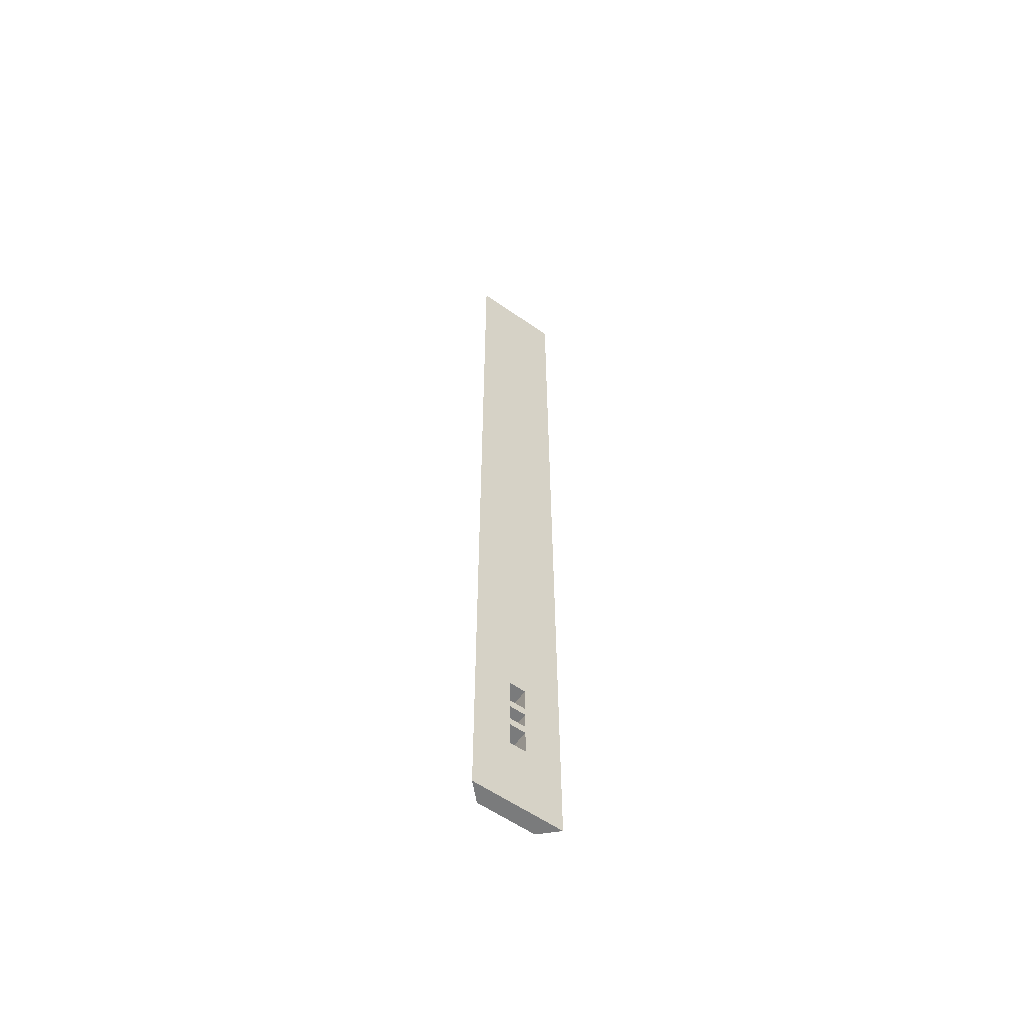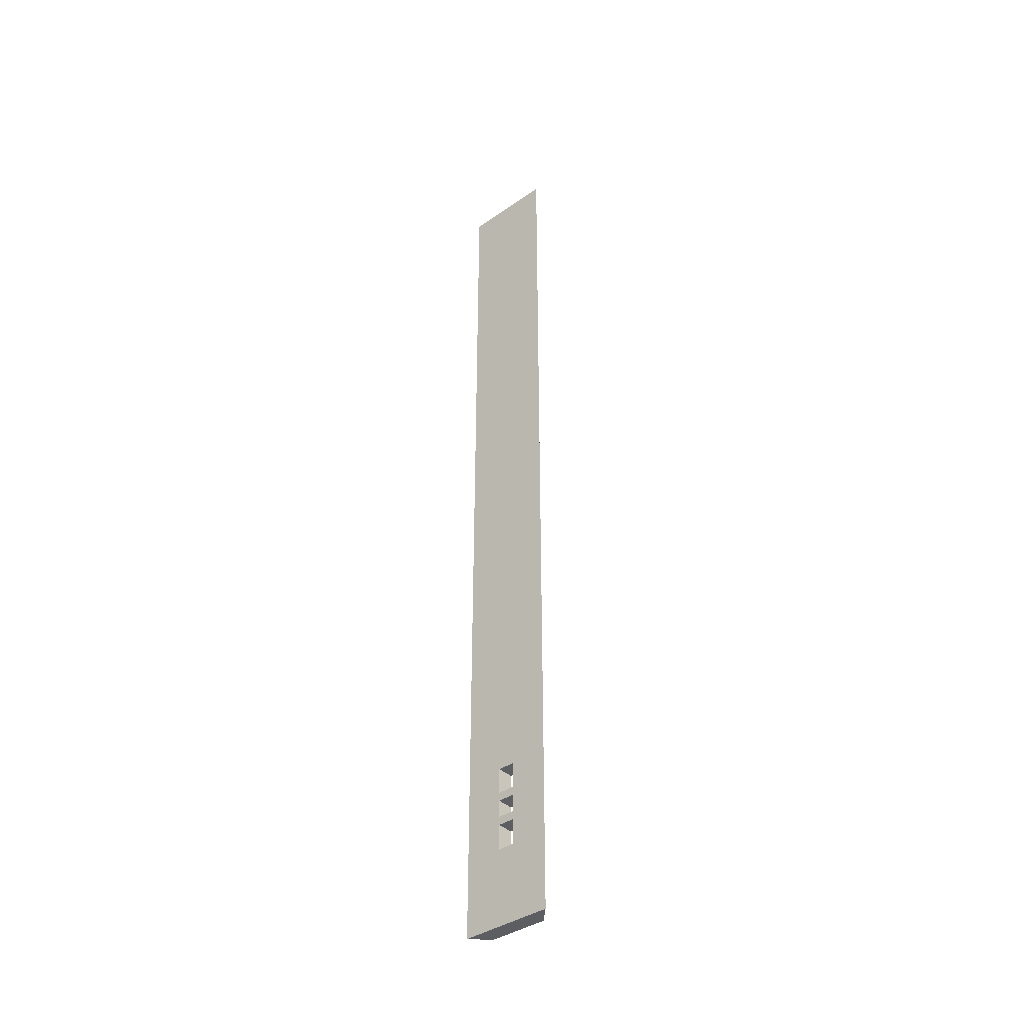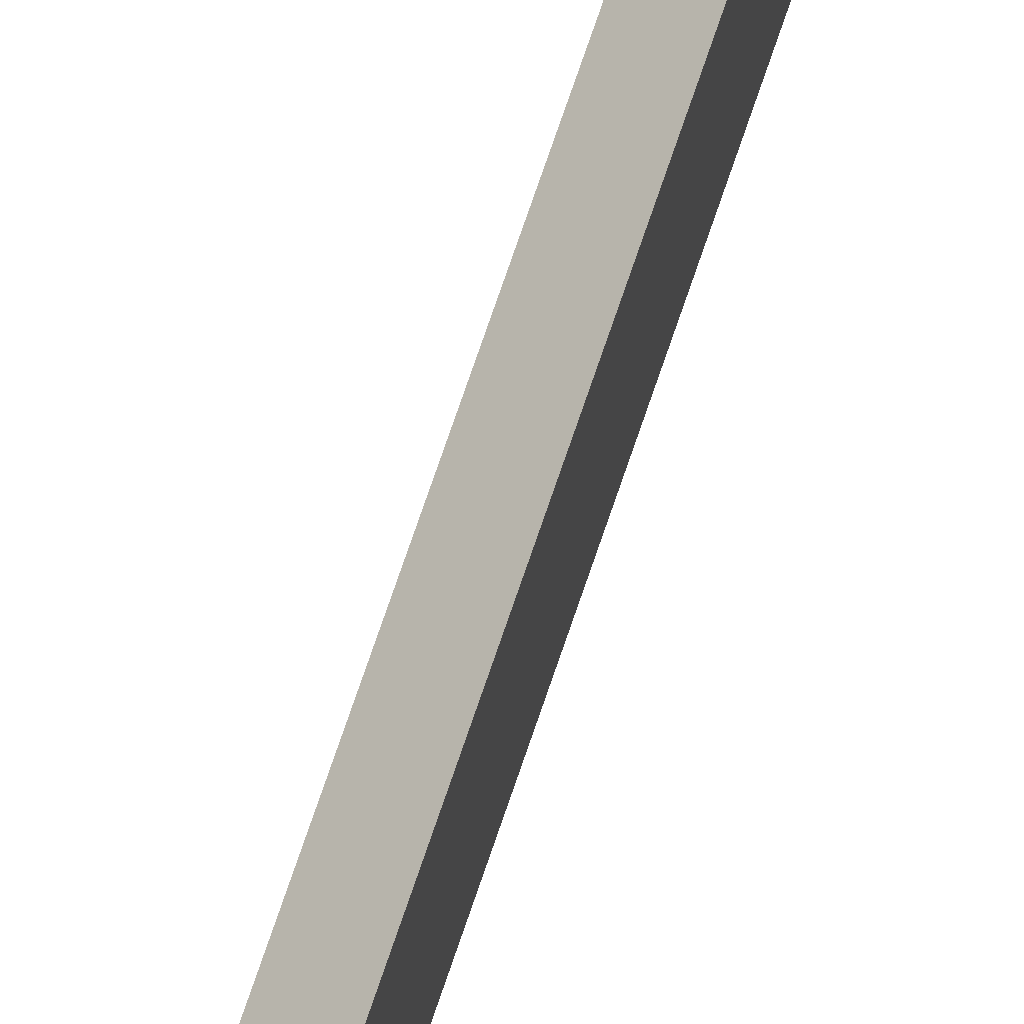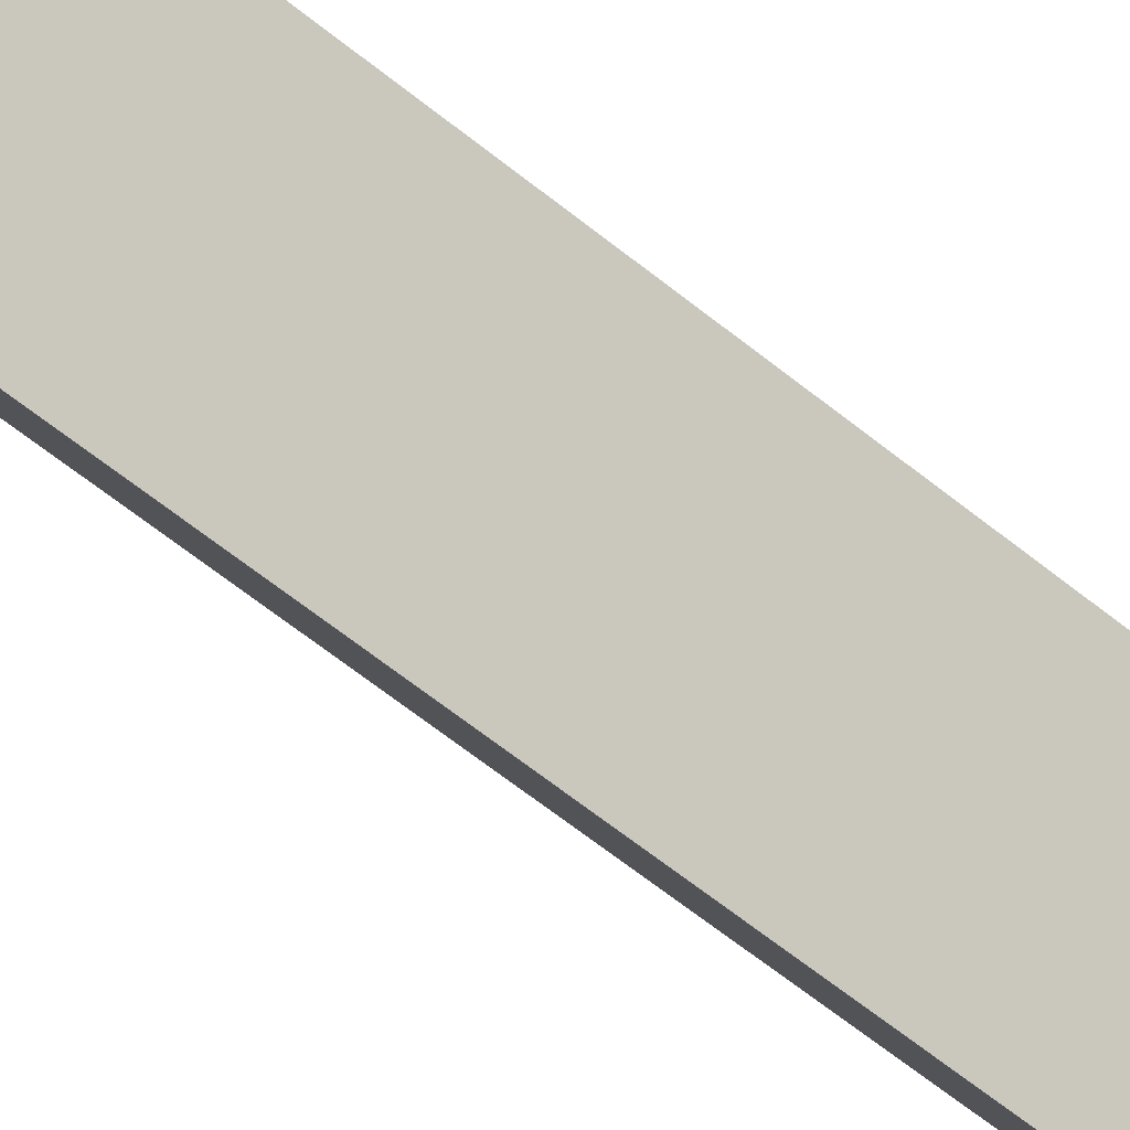
<metadata>
{"format":"obj","ext":"obj","renderer":"f3d","projection":"perspective","resolution":1024,"background":"white","views":[{"elev":-58.3,"azim":54.0,"up":"+Y"},{"elev":-38.7,"azim":131.3,"up":"+Y"},{"elev":74.0,"azim":18.8,"up":"+Z"},{"elev":-41.1,"azim":42.1,"up":"+Z"}]}
</metadata>
<code>
o Leg2_1/Leg2/mesh26/mesh26-geometry#mesh26-geometry
v 0.7216 -0.6122 -0.2381
v 0.7216 -0.5303 -0.2154
v 0.7216 0.4064 -0.2381
v 0.7216 -0.5303 -0.1972
v 0.7216 -0.503 -0.2154
v 0.7398 -0.6122 -0.2563
v 0.7216 -0.6122 -0.1744
v 0.7398 -0.5303 -0.1972
v 0.7216 -0.4939 -0.2154
v 0.7398 -0.503 -0.2154
v 0.7398 0.4064 -0.2563
v 0.7216 0.4064 -0.1744
v 0.7216 -0.503 -0.1972
v 0.7398 -0.5303 -0.2154
v 0.7216 -0.4757 -0.2154
v 0.7398 -0.6122 -0.1562
v 0.7398 0.4064 -0.1562
v 0.7398 -0.503 -0.1972
v 0.7216 -0.4666 -0.2154
v 0.7398 -0.4757 -0.2154
v 0.7216 -0.4939 -0.1972
v 0.7216 -0.4394 -0.1972
v 0.7216 -0.4394 -0.2154
v 0.7216 -0.4757 -0.1972
v 0.7398 -0.4939 -0.2154
v 0.7398 -0.4939 -0.1972
v 0.7216 -0.4666 -0.1972
v 0.7398 -0.4394 -0.2154
v 0.7398 -0.4757 -0.1972
v 0.7398 -0.4666 -0.1972
v 0.7398 -0.4394 -0.1972
v 0.7398 -0.4666 -0.2154
f 1 2 3
f 2 1 4
f 3 2 1
f 4 1 2
f 5 3 2
f 2 3 5
f 1 3 6
f 6 3 1
f 1 7 4
f 4 7 1
f 4 8 2
f 2 8 4
f 9 3 5
f 5 3 9
f 5 2 10
f 10 2 5
f 11 6 3
f 3 6 11
f 1 6 7
f 7 6 1
f 12 4 7
f 7 4 12
f 4 13 8
f 8 13 4
f 14 2 8
f 8 2 14
f 15 3 9
f 9 3 15
f 13 9 5
f 5 9 13
f 14 10 2
f 2 10 14
f 5 10 13
f 13 10 5
f 11 14 6
f 6 14 11
f 3 12 11
f 11 12 3
f 16 7 6
f 6 7 16
f 13 4 12
f 12 4 13
f 12 7 17
f 17 7 12
f 18 8 13
f 13 8 18
f 8 6 14
f 14 6 8
f 19 3 15
f 15 3 19
f 15 9 20
f 20 9 15
f 9 13 21
f 21 13 9
f 10 14 11
f 11 14 10
f 18 13 10
f 10 13 18
f 3 22 12
f 12 22 3
f 17 11 12
f 12 11 17
f 16 17 7
f 7 17 16
f 6 8 16
f 16 8 6
f 21 13 12
f 12 13 21
f 18 17 8
f 8 17 18
f 23 3 19
f 19 3 23
f 24 19 15
f 15 19 24
f 25 20 9
f 9 20 25
f 15 20 24
f 24 20 15
f 21 26 9
f 9 26 21
f 25 10 11
f 11 10 25
f 10 26 18
f 18 26 10
f 22 3 23
f 23 3 22
f 22 27 12
f 12 27 22
f 17 28 11
f 11 28 17
f 17 16 8
f 8 16 17
f 24 21 12
f 12 21 24
f 26 17 18
f 18 17 26
f 23 19 28
f 28 19 23
f 19 24 27
f 27 24 19
f 20 25 11
f 11 25 20
f 25 9 26
f 26 9 25
f 29 24 20
f 20 24 29
f 21 24 26
f 26 24 21
f 26 10 25
f 25 10 26
f 23 28 22
f 22 28 23
f 27 22 30
f 30 22 27
f 27 24 12
f 12 24 27
f 28 17 31
f 31 17 28
f 28 32 11
f 11 32 28
f 29 17 26
f 26 17 29
f 32 28 19
f 19 28 32
f 27 30 19
f 19 30 27
f 32 20 11
f 11 20 32
f 29 26 24
f 24 26 29
f 20 30 29
f 29 30 20
f 31 22 28
f 28 22 31
f 31 30 22
f 22 30 31
f 31 17 30
f 30 17 31
f 30 17 29
f 29 17 30
f 32 19 30
f 30 19 32
f 30 20 32
f 32 20 30

</code>
